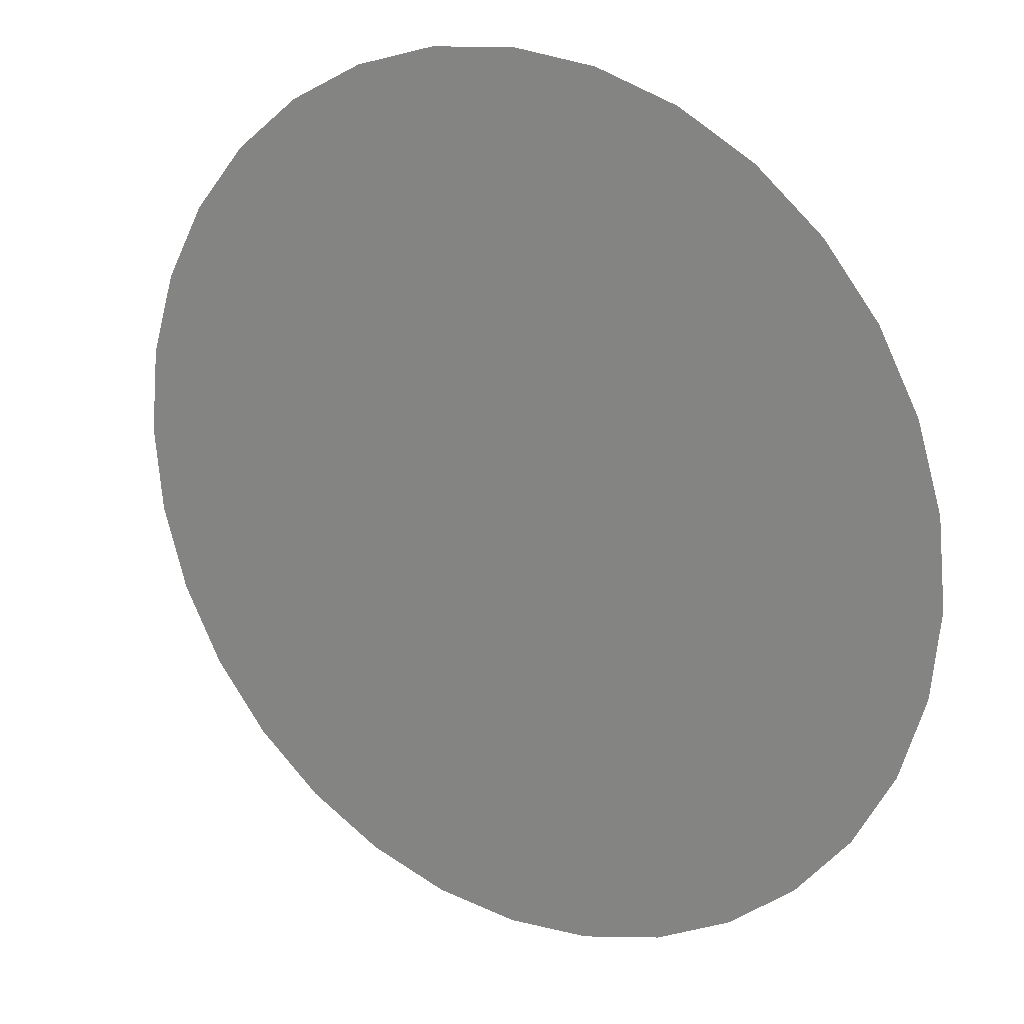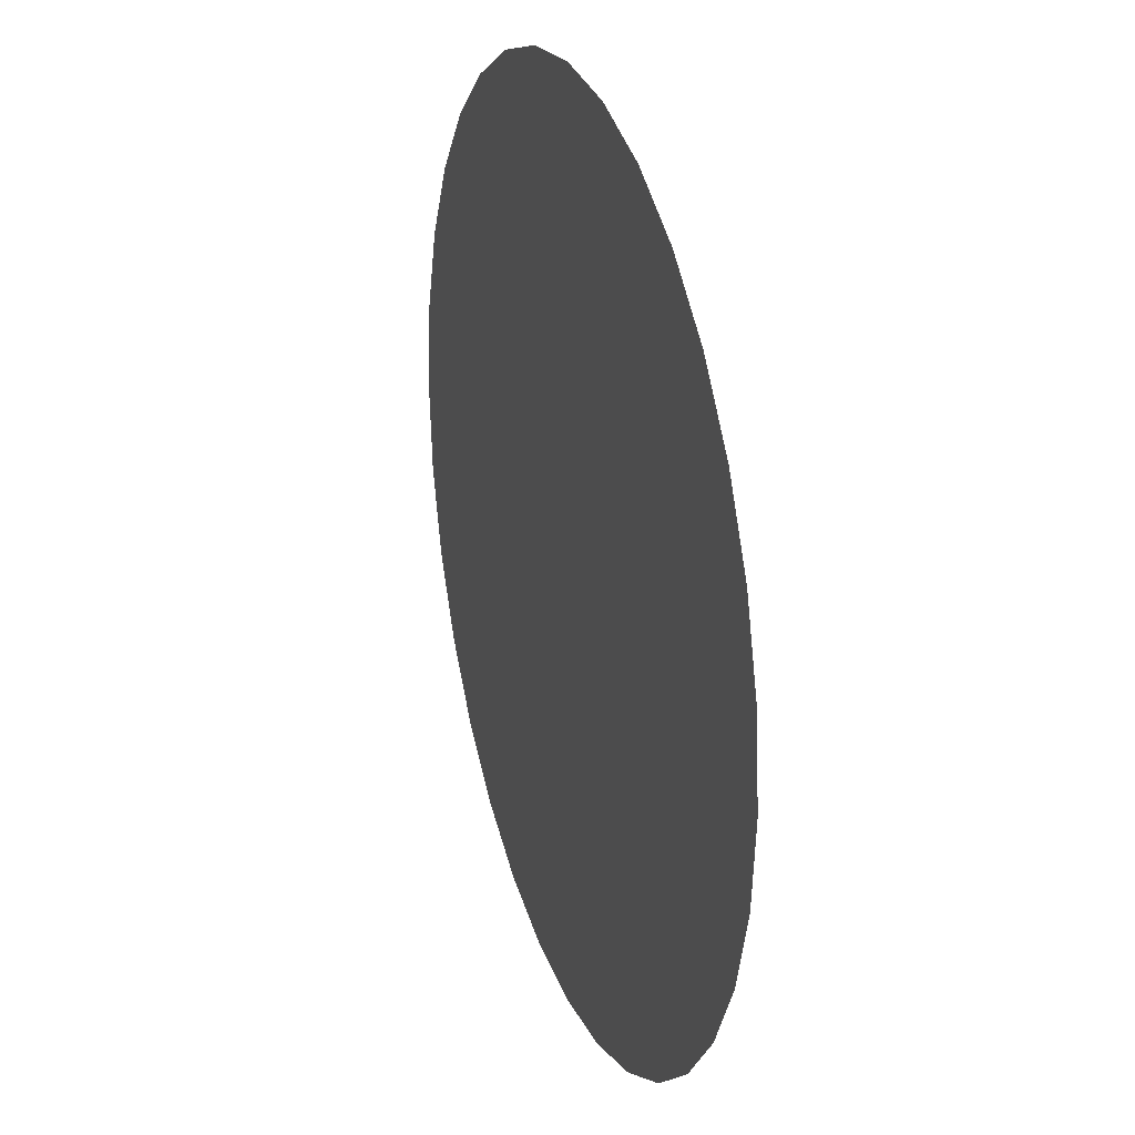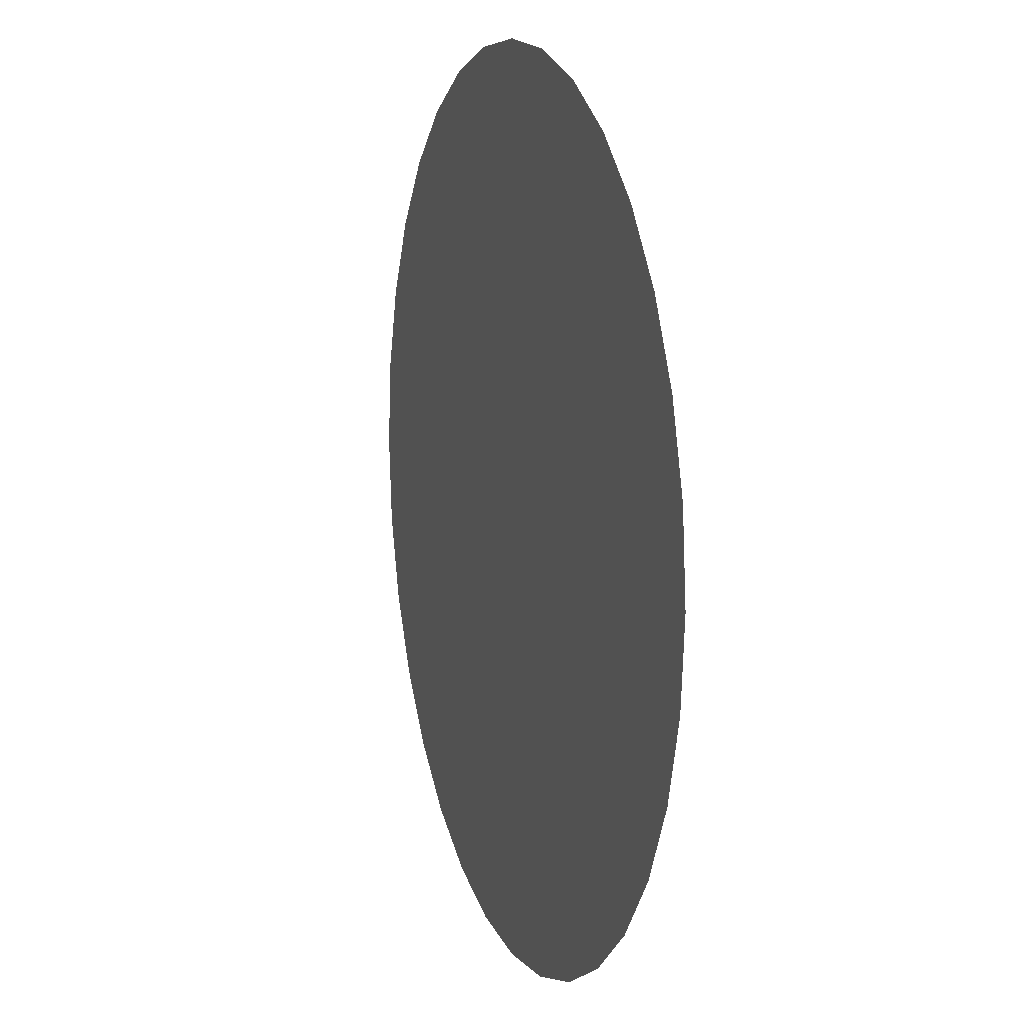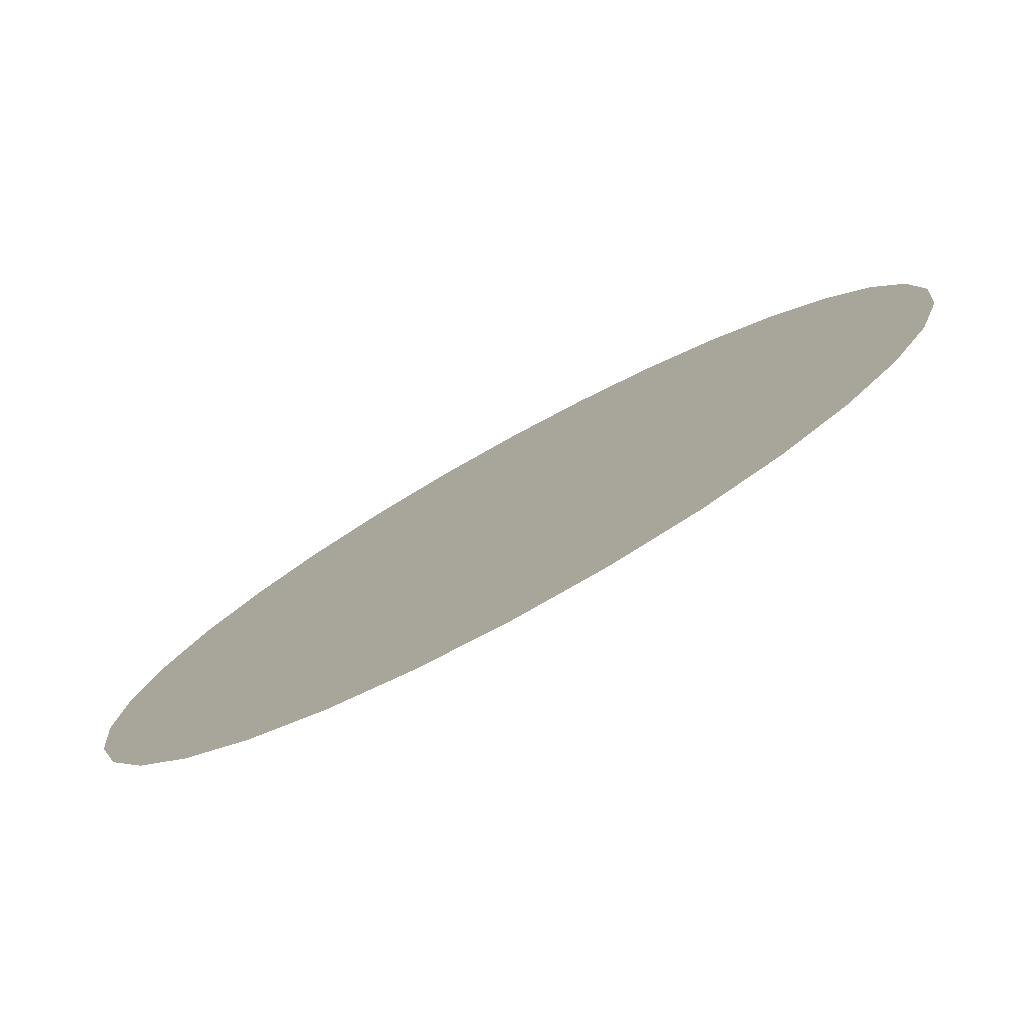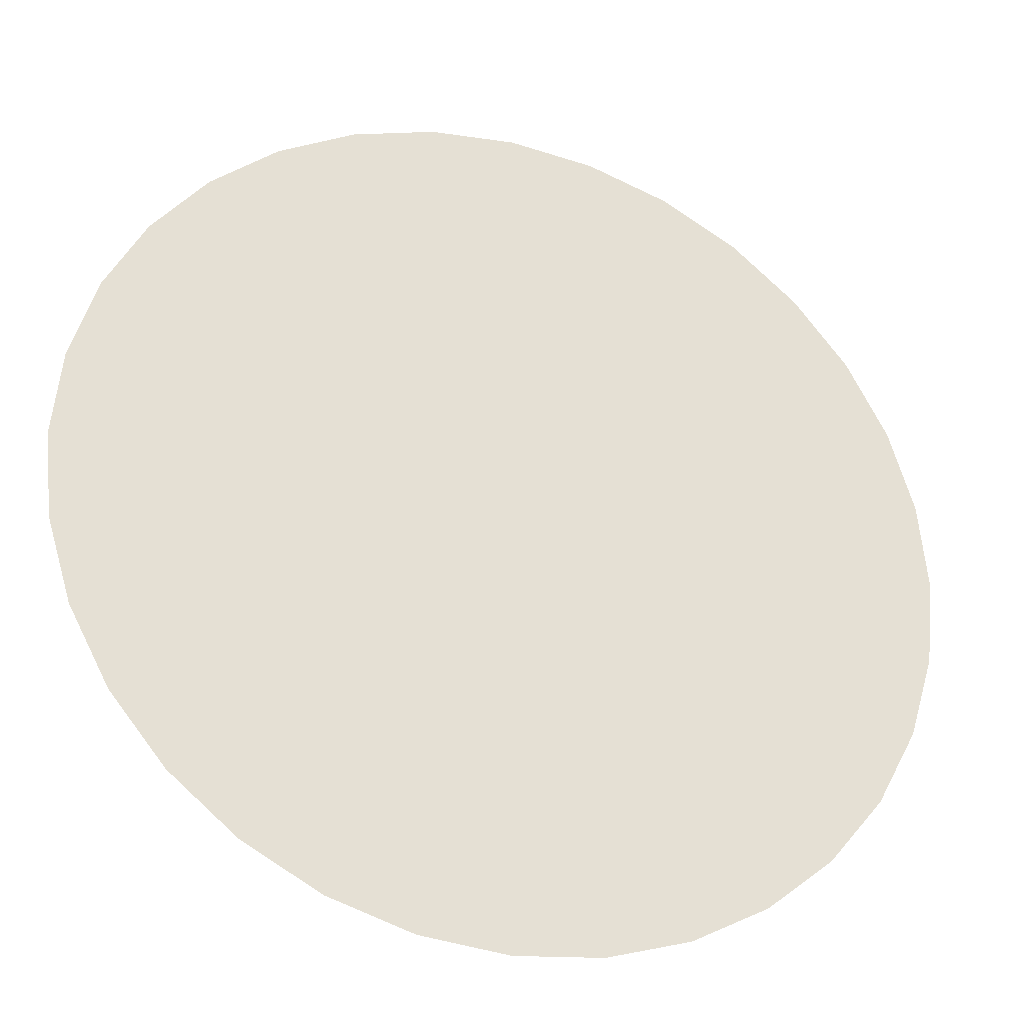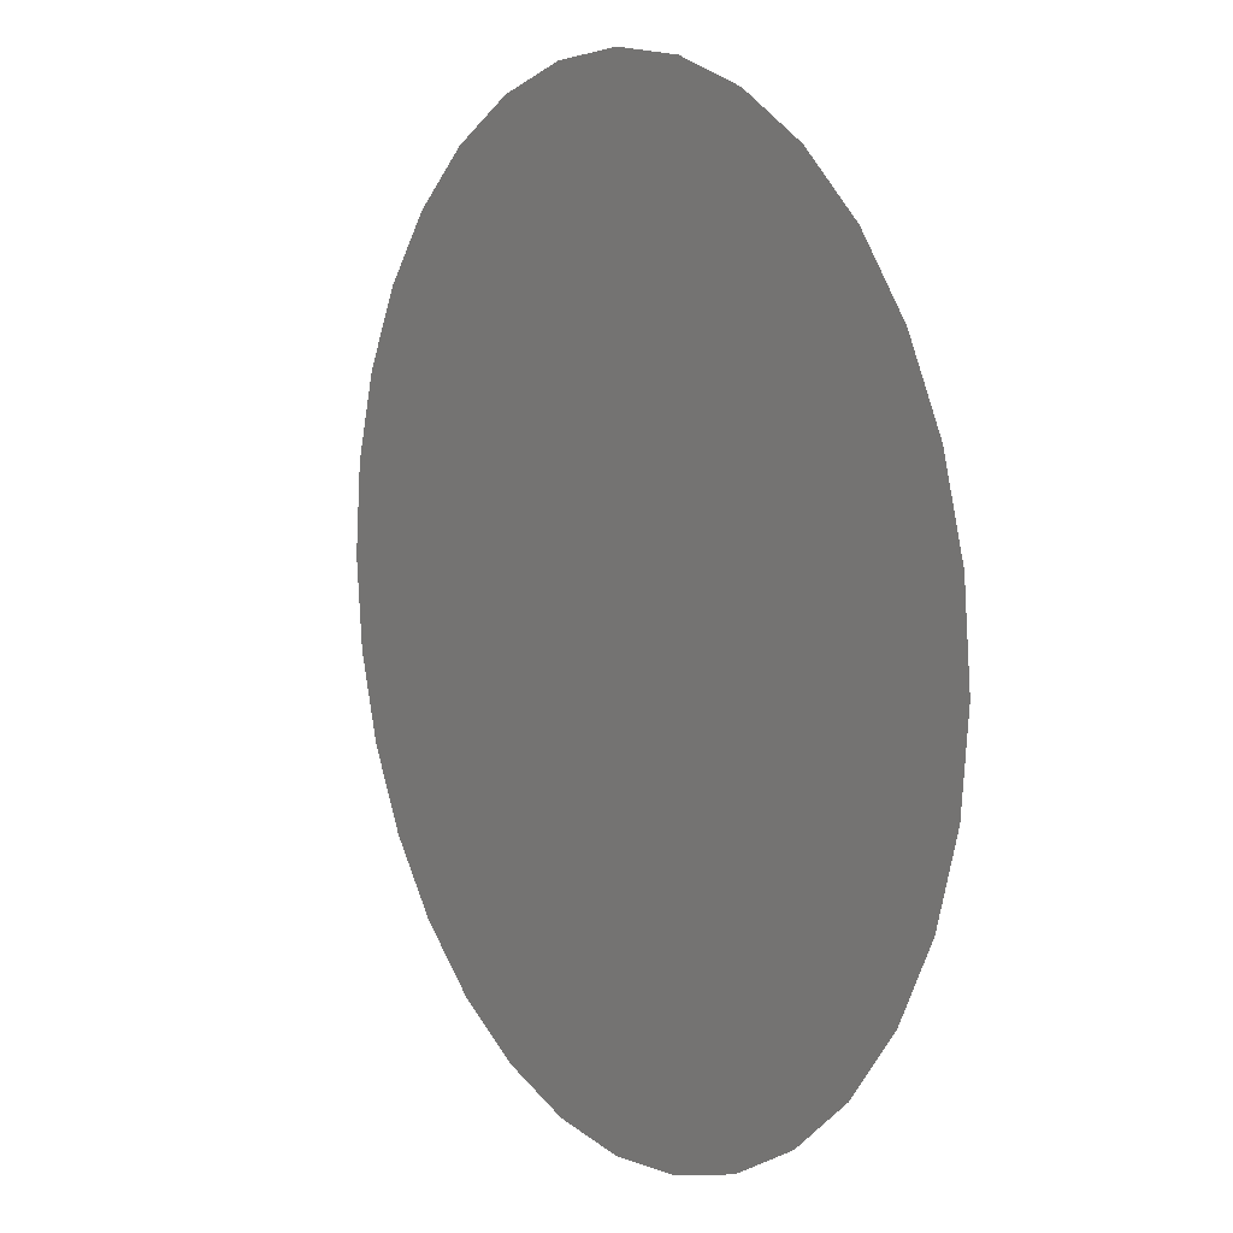
<metadata>
{"format":"obj","ext":"obj","renderer":"f3d","projection":"perspective","resolution":1024,"background":"white","views":[{"elev":21.0,"azim":32.8,"up":"+Z"},{"elev":25.4,"azim":71.9,"up":"+Z"},{"elev":10.9,"azim":72.0,"up":"+Z"},{"elev":-79.0,"azim":28.7,"up":"+Z"},{"elev":-30.0,"azim":160.8,"up":"+Z"},{"elev":8.6,"azim":-122.3,"up":"+Z"}]}
</metadata>
<code>
o Cylinder
g 4
v 0 0 -1
v 0.1951 0 -0.9808
v 0.3827 0 -0.9239
v 0.5556 0 -0.8315
v 0.7071 0 -0.7071
v 0.8315 0 -0.5556
v 0.9239 0 -0.3827
v 0.9808 0 -0.1951
v 1 0 -0
v 0.9808 0 0.1951
v 0.9239 0 0.3827
v 0.8315 0 0.5556
v 0.7071 0 0.7071
v 0.5556 0 0.8315
v 0.3827 0 0.9239
v 0.1951 0 0.9808
v -0 0 1
v -0.1951 0 0.9808
v -0.3827 0 0.9239
v -0.5556 0 0.8315
v -0.7071 0 0.7071
v -0.8315 0 0.5556
v -0.9239 0 0.3827
v -0.9808 0 0.1951
v -1 0 -1e-06
v -0.9808 0 -0.1951
v -0.9239 0 -0.3827
v -0.8315 0 -0.5556
v -0.7071 0 -0.7071
v -0.5556 0 -0.8315
v -0.3827 0 -0.9239
v -0.1951 0 -0.9808
f 2 1 3
f 1 32 3
f 32 31 3
f 31 30 3
f 30 29 3
f 29 28 3
f 28 27 3
f 27 26 3
f 26 25 3
f 25 24 3
f 24 23 3
f 23 22 3
f 22 21 3
f 21 20 3
f 20 19 3
f 19 18 3
f 18 17 3
f 17 16 3
f 16 15 3
f 15 14 3
f 14 13 3
f 13 12 3
f 12 11 3
f 11 10 3
f 10 9 3
f 9 8 3
f 8 7 3
f 7 6 3
f 6 5 4
f 3 6 4

</code>
